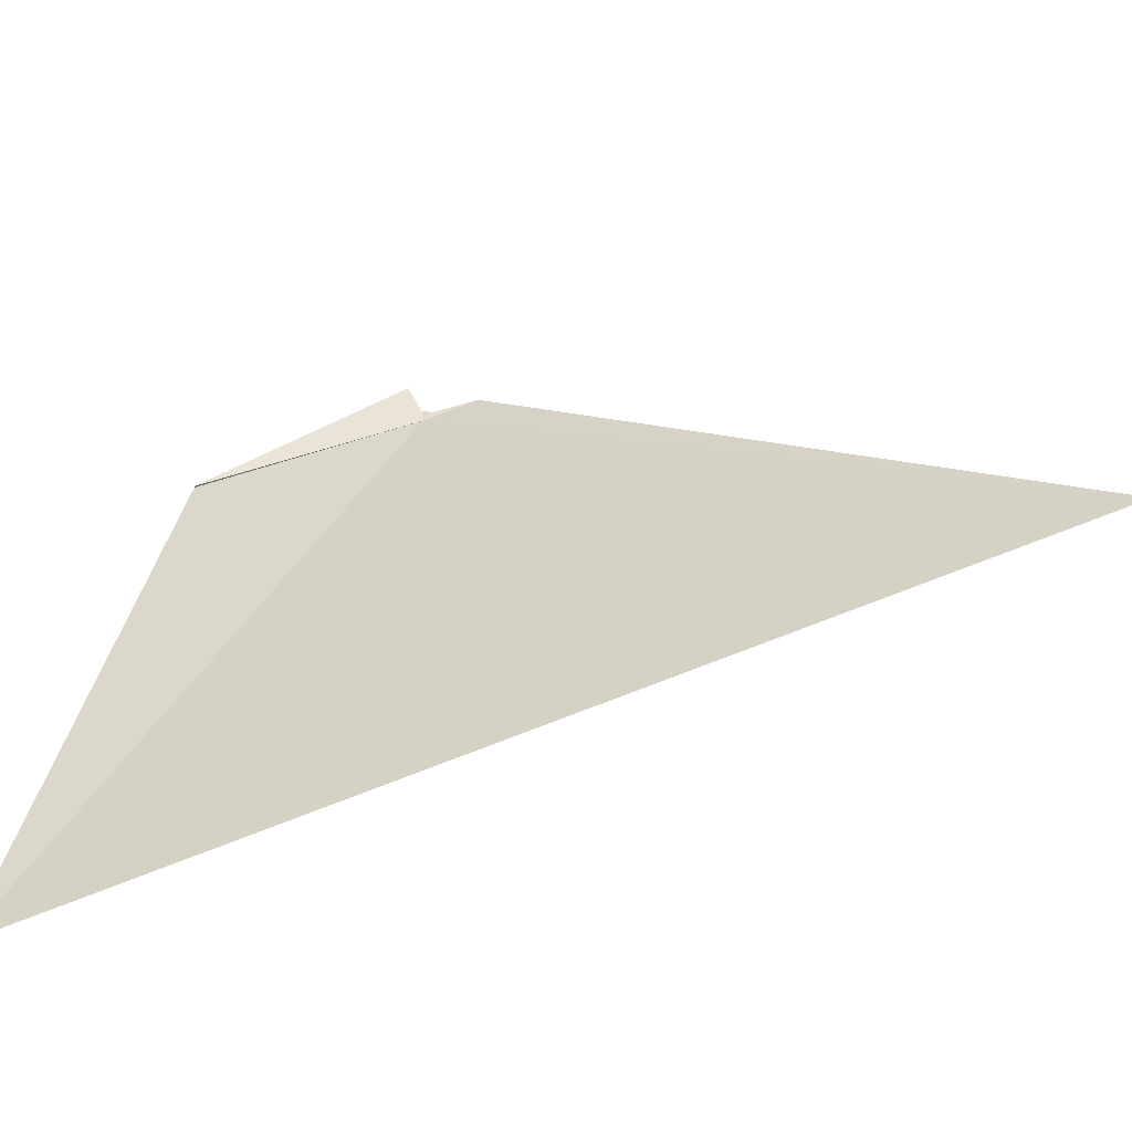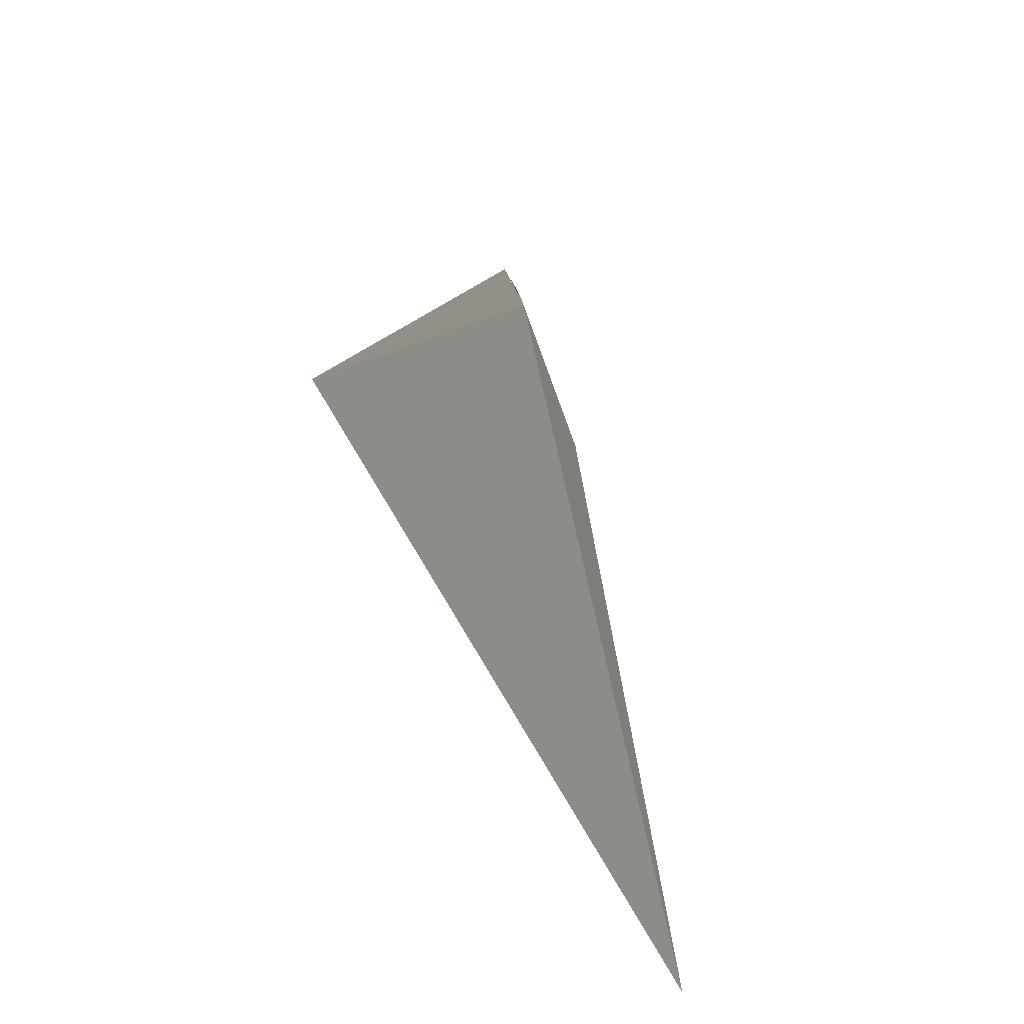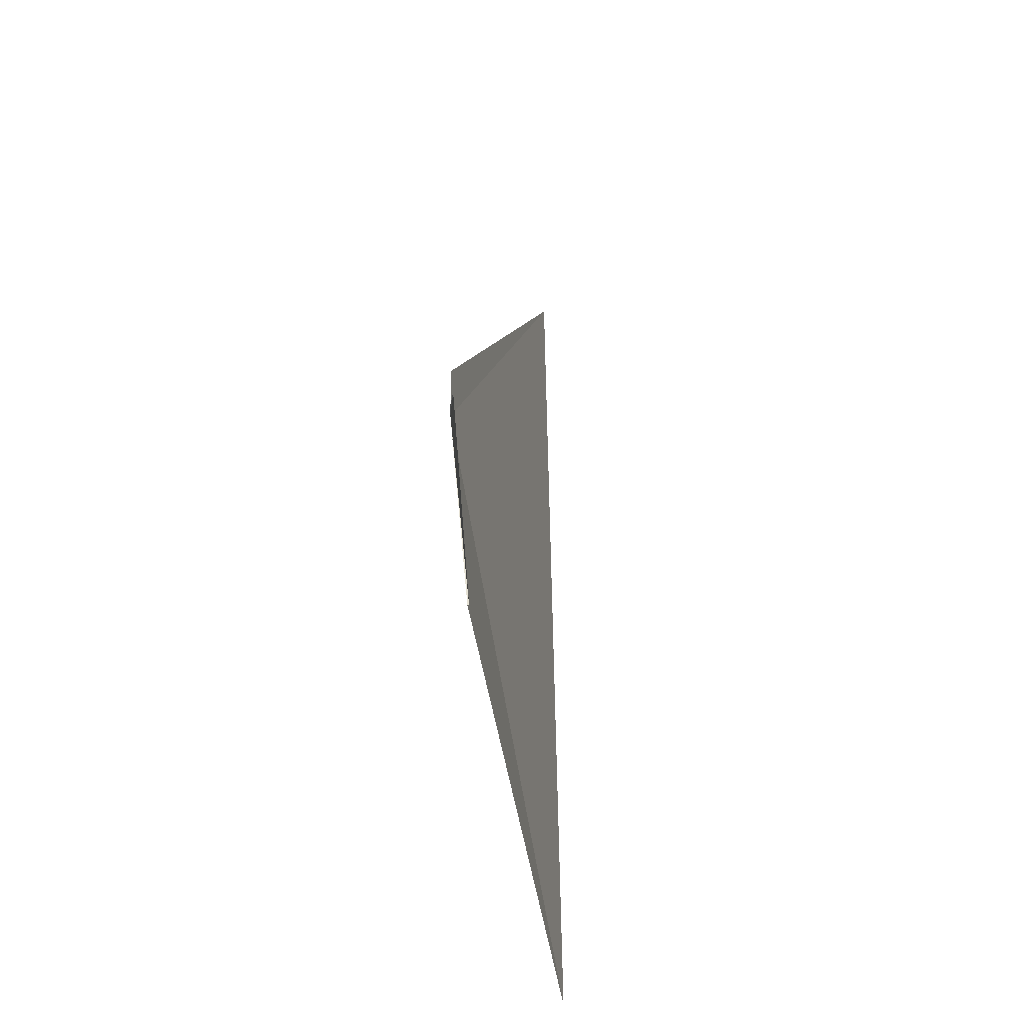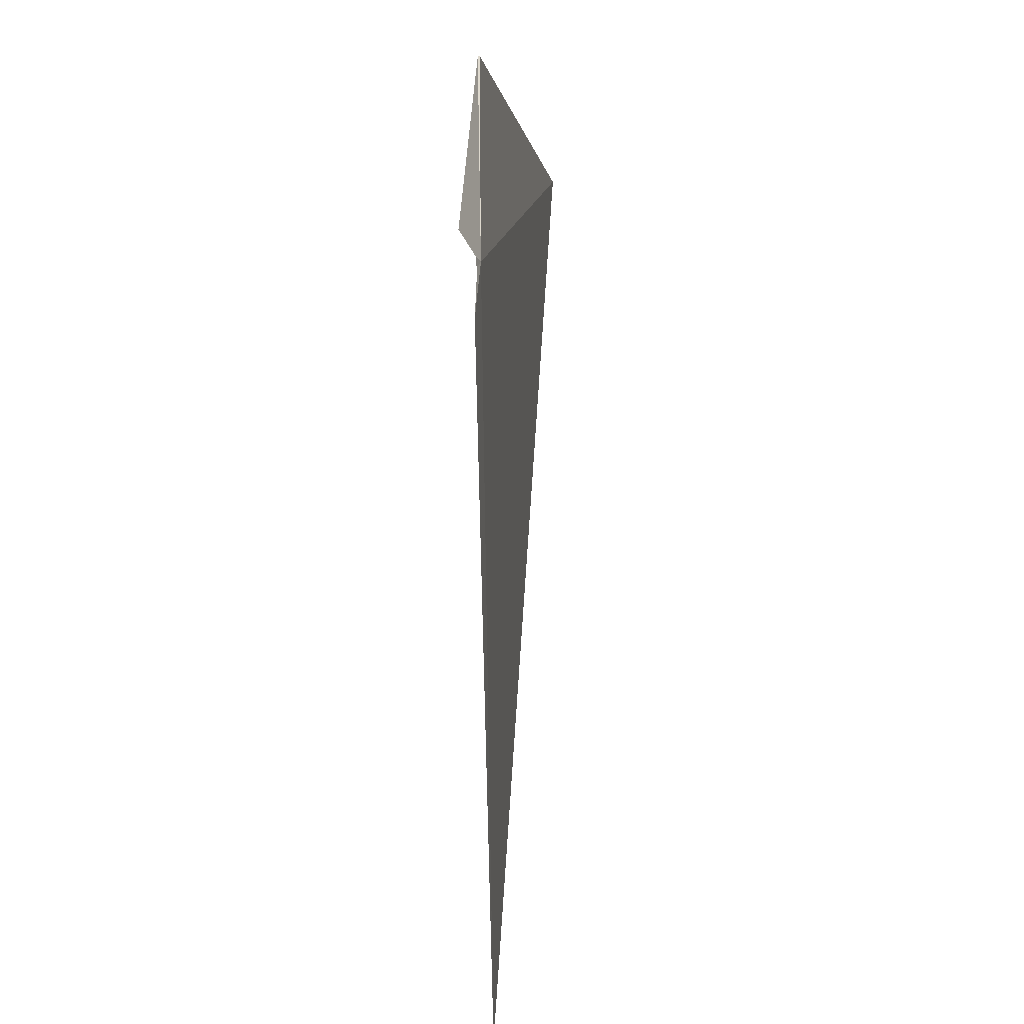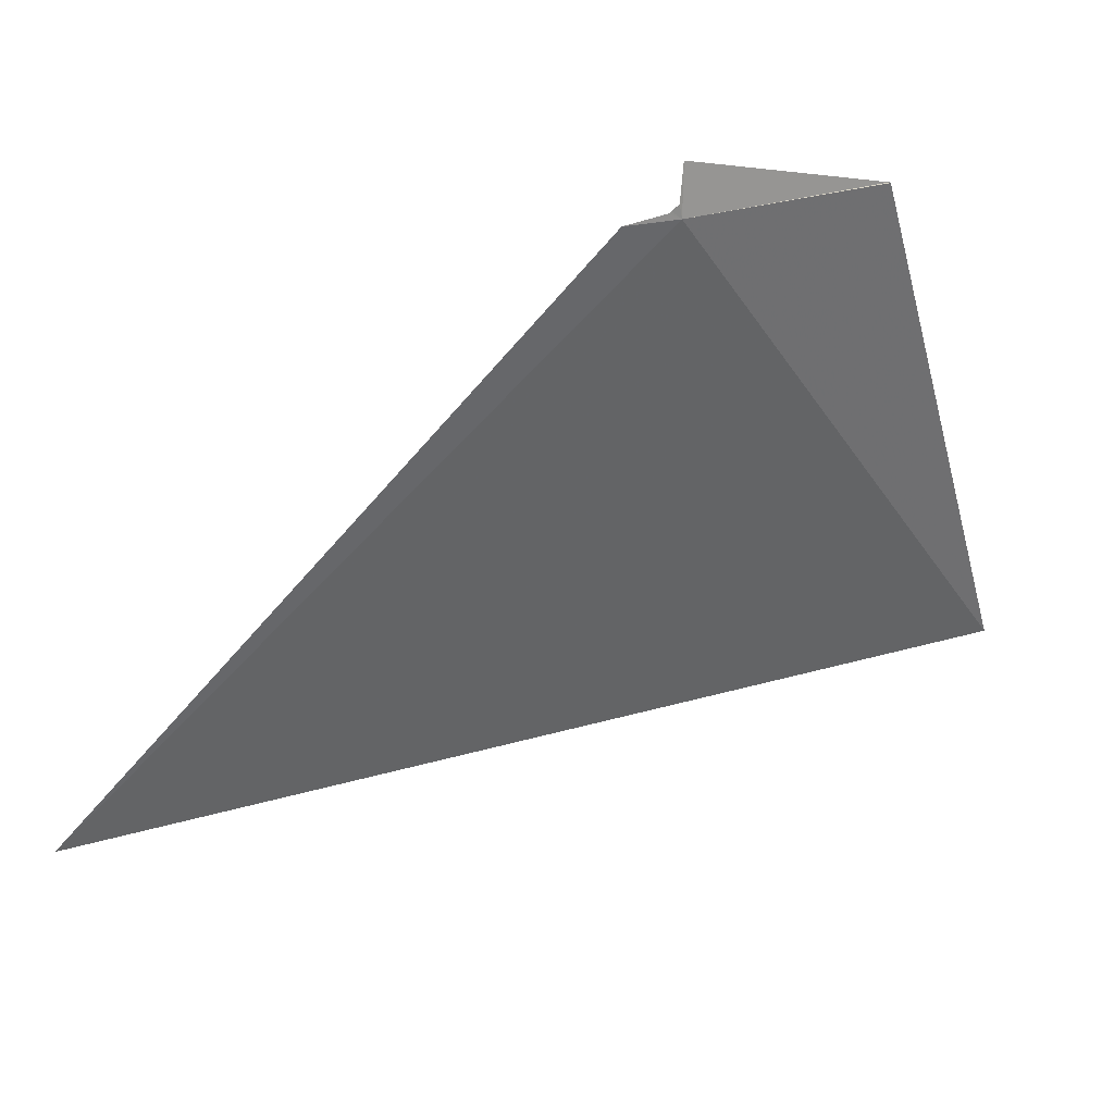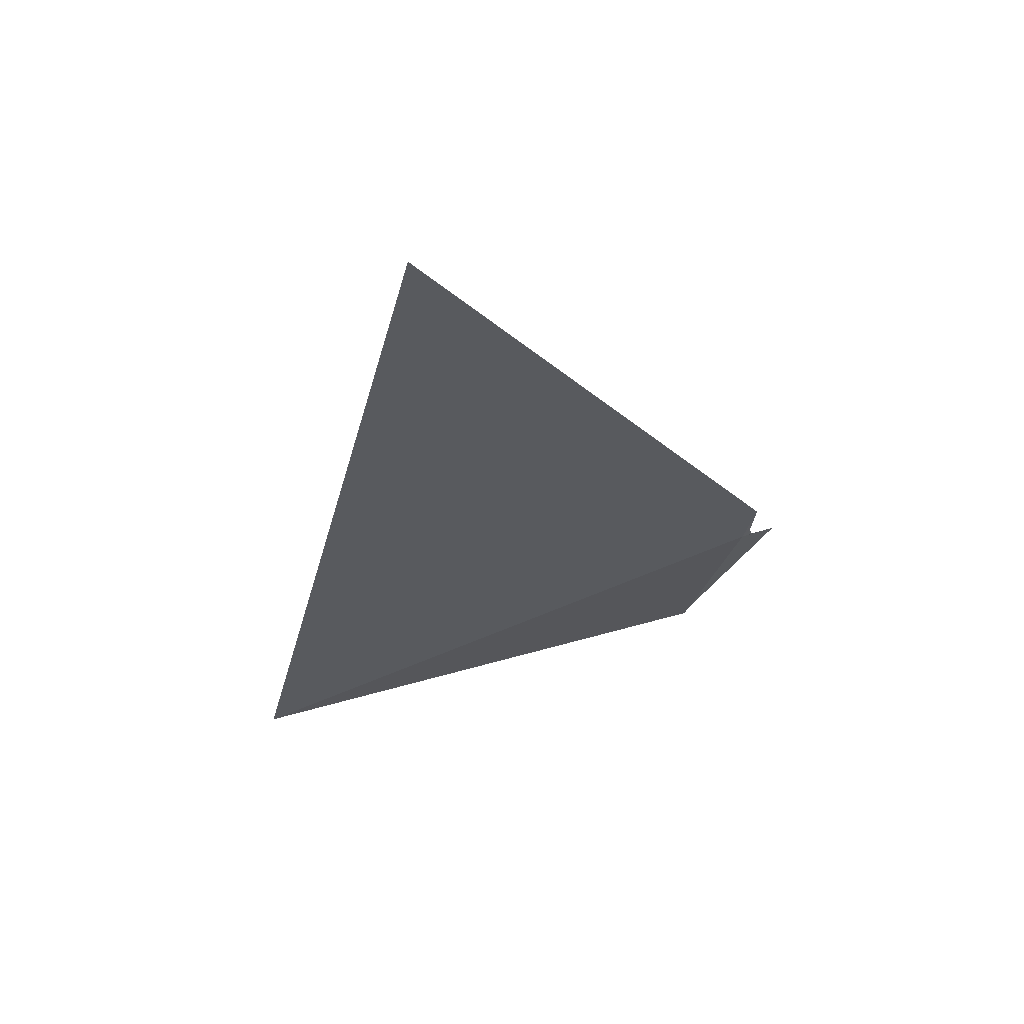
<metadata>
{"format":"obj","ext":"obj","renderer":"f3d","projection":"perspective","resolution":1024,"background":"white","views":[{"elev":-62.4,"azim":102.1,"up":"+Z"},{"elev":-25.2,"azim":-163.6,"up":"+Z"},{"elev":-42.7,"azim":17.5,"up":"+Y"},{"elev":74.7,"azim":-179.8,"up":"+Z"},{"elev":47.7,"azim":-121.4,"up":"+Z"},{"elev":59.5,"azim":-92.9,"up":"+Y"}]}
</metadata>
<code>
v -2.121 -12.59 70.49
v -1.954 -12.7 70.89
v -2.075 -14.6 69.94
v -2.09 -14.6 69.95
v -2.093 -12.48 70.57
v -2.09 -12.51 70.58
v -2.079 -12.08 70.61
v -2.083 -12.59 70.61
v -2.224 -6.87 66.71
v -2.781 -15.81 64.48
f 1 3 2
f 1 6 5
f 1 5 7
f 1 8 6
f 1 2 8
f 1 7 9
f 1 9 10
f 1 10 4
f 1 4 3

</code>
